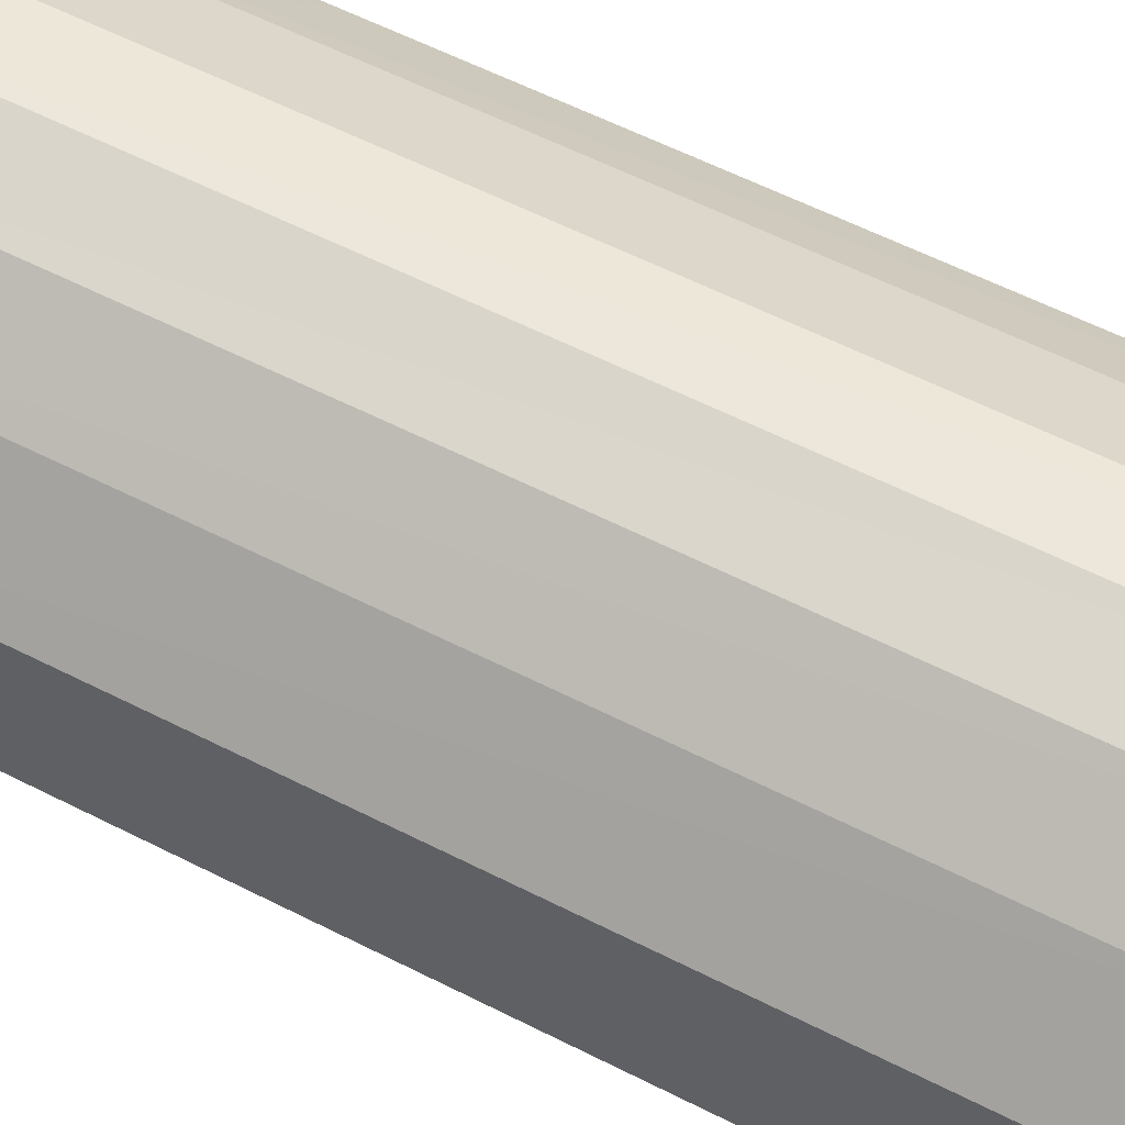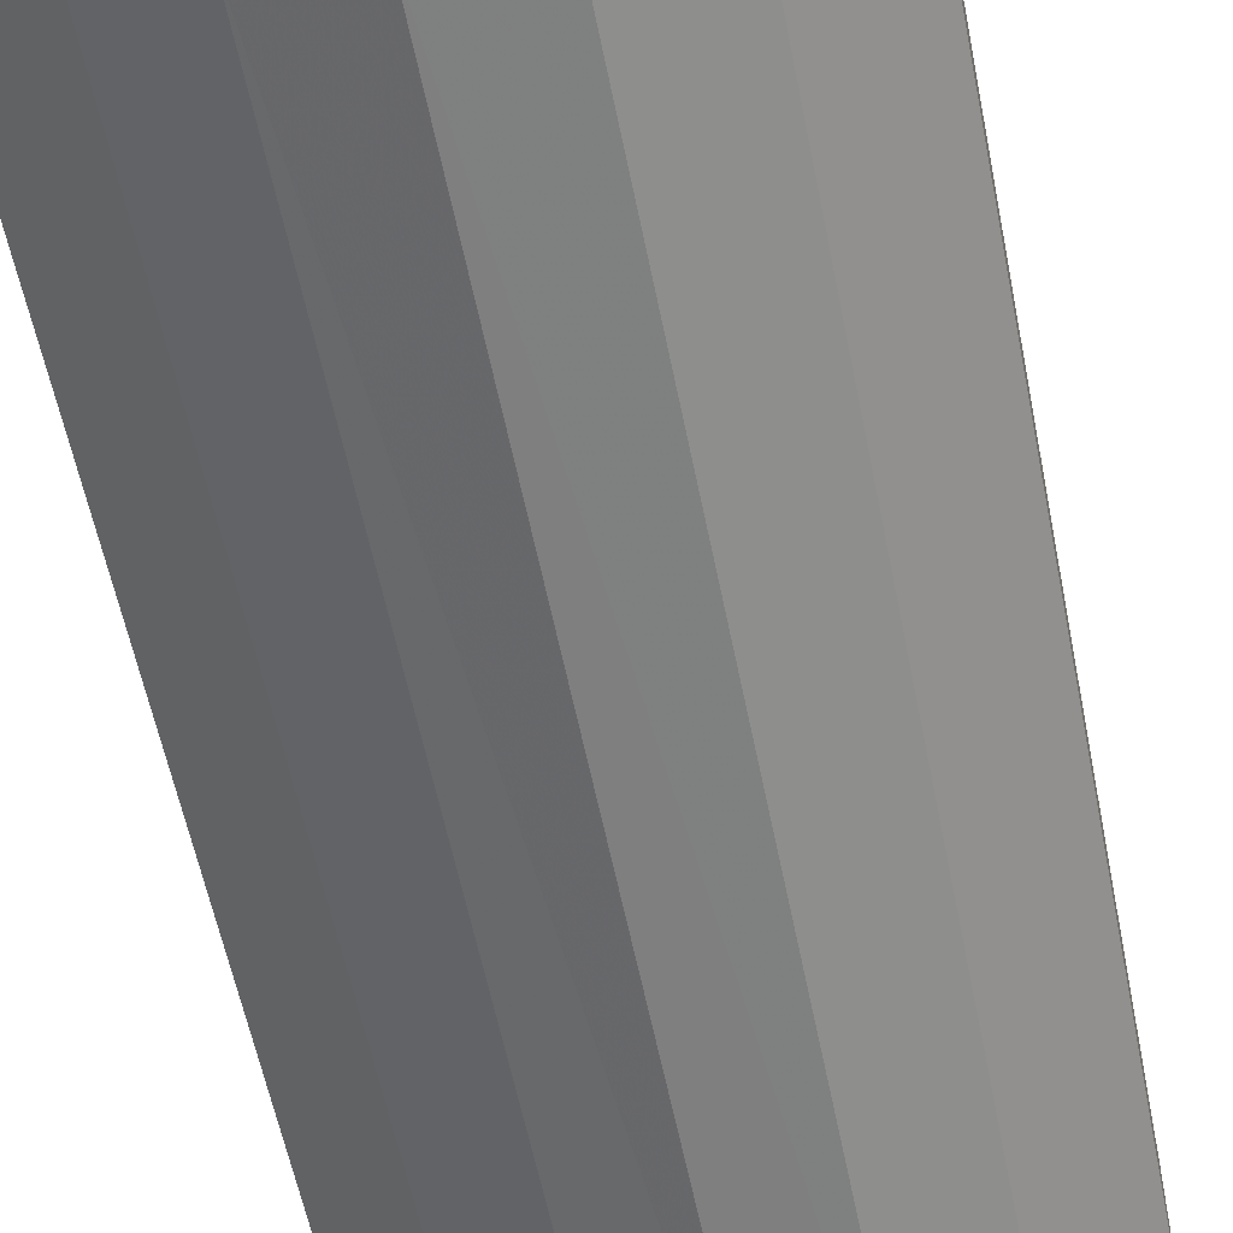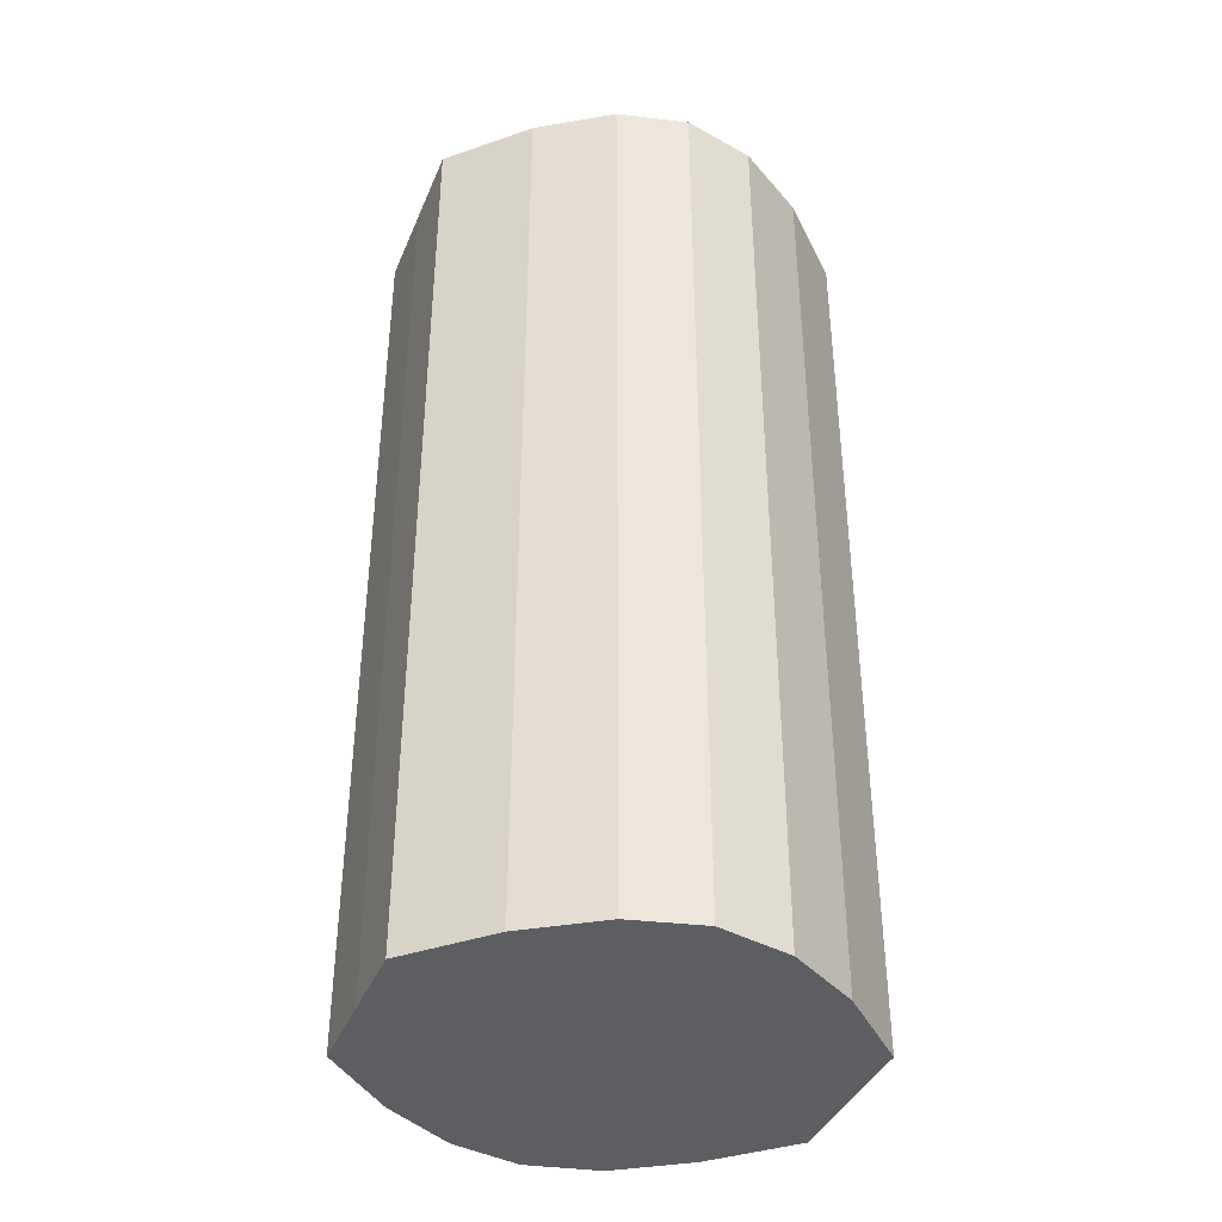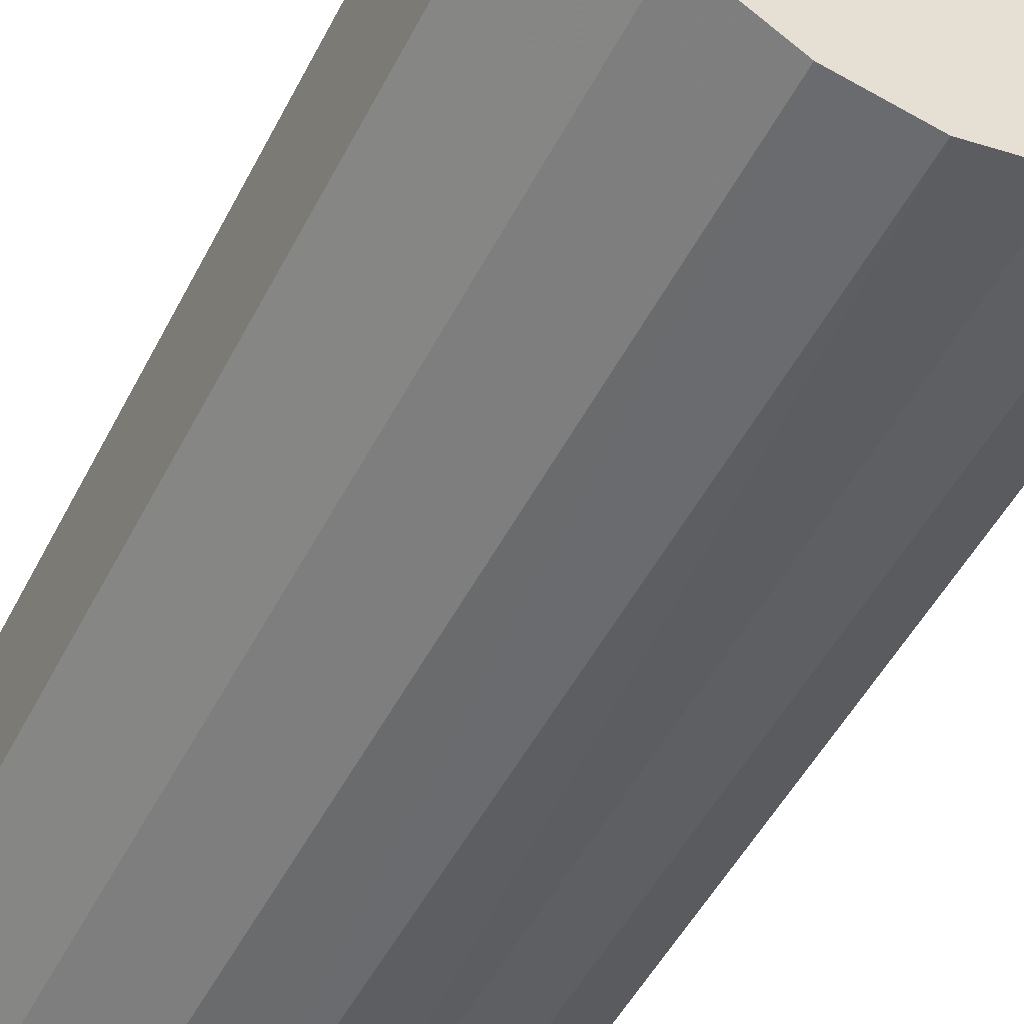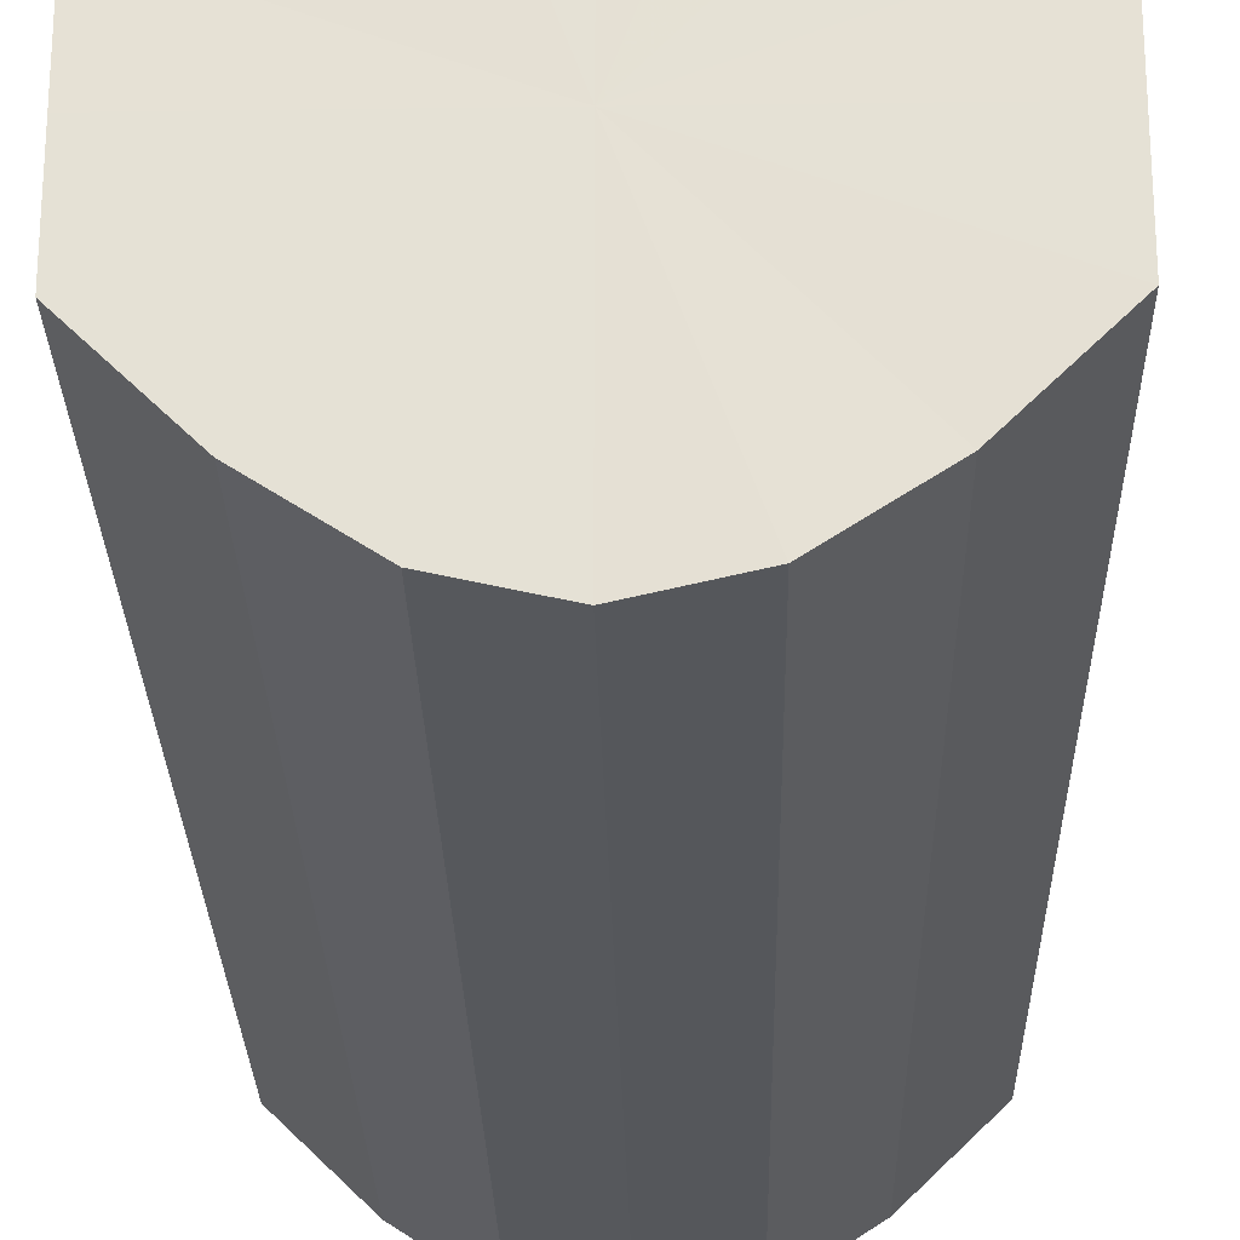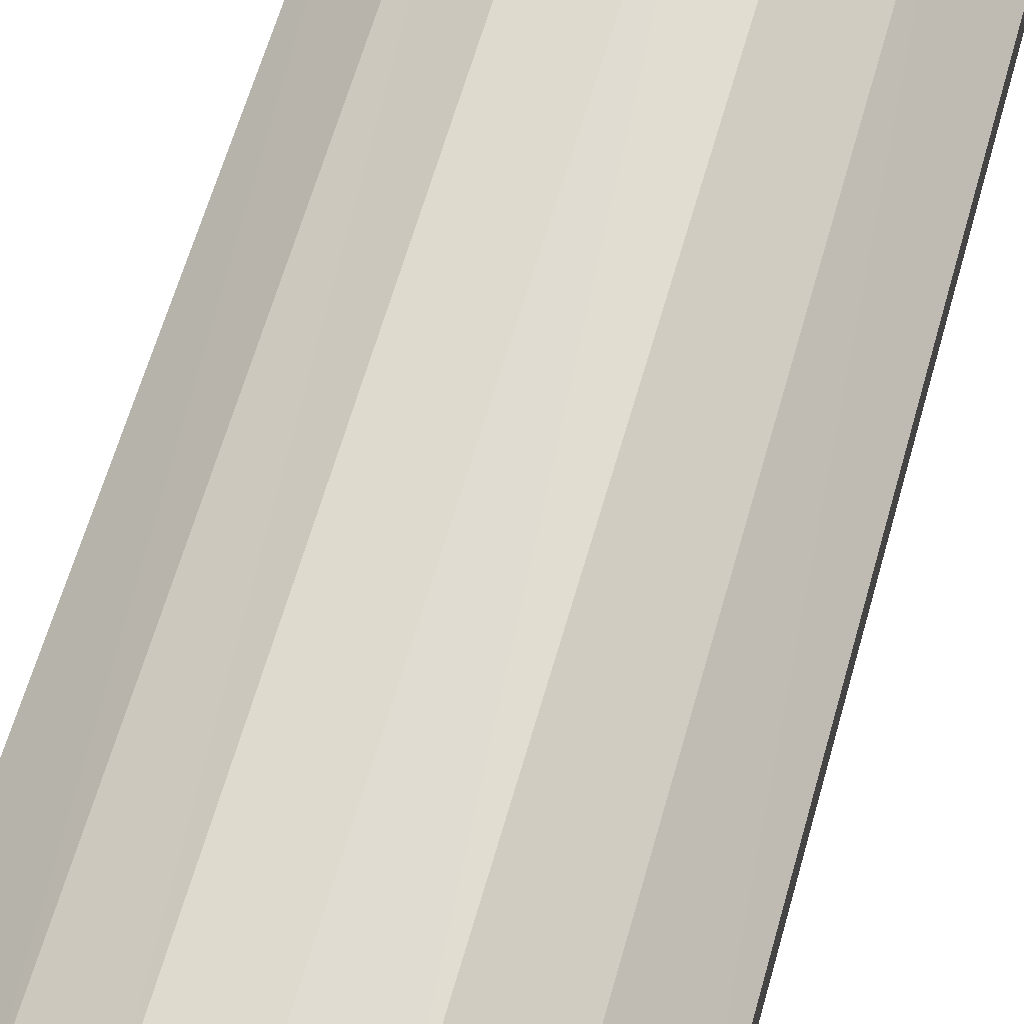
<metadata>
{"format":"obj","ext":"obj","renderer":"f3d","projection":"perspective","resolution":1024,"background":"white","views":[{"elev":59.8,"azim":117.5,"up":"+Z"},{"elev":-57.1,"azim":-168.8,"up":"+Z"},{"elev":-39.0,"azim":158.7,"up":"+Y"},{"elev":-49.3,"azim":-26.2,"up":"+Z"},{"elev":-25.5,"azim":-178.8,"up":"+Z"},{"elev":64.4,"azim":16.0,"up":"+Z"}]}
</metadata>
<code>
o 18443
v 2212 1870 7.575
v 2212 1870 7.587
v 2212 1869 7.575
v 2212 1870 7.596
v 2212 1869 7.587
v 2212 1870 7.563
v 2212 1869 7.563
v 2212 1870 7.603
v 2212 1869 7.596
v 2212 1870 7.554
v 2212 1869 7.554
v 2212 1870 7.605
v 2212 1869 7.603
v 2212 1870 7.547
v 2212 1869 7.547
v 2212 1870 7.603
v 2212 1869 7.605
v 2212 1870 7.545
v 2212 1869 7.545
v 2212 1870 7.596
v 2212 1869 7.603
v 2212 1870 7.547
v 2212 1869 7.547
v 2212 1870 7.587
v 2212 1869 7.596
v 2212 1870 7.554
v 2212 1869 7.554
v 2212 1870 7.575
v 2212 1869 7.587
v 2212 1870 7.563
v 2212 1869 7.563
v 2212 1869 7.575
v 2212 1869 7.575
v 2212 1870 7.587
v 2212 1869 7.587
v 2212 1870 7.596
v 2212 1869 7.596
v 2212 1869 7.563
v 2212 1870 7.575
v 2212 1869 7.554
v 2212 1870 7.563
v 2212 1870 7.603
v 2212 1869 7.603
v 2212 1869 7.547
v 2212 1870 7.554
v 2212 1869 7.545
v 2212 1870 7.547
v 2212 1870 7.605
v 2212 1869 7.605
v 2212 1869 7.547
v 2212 1870 7.545
v 2212 1869 7.554
v 2212 1870 7.547
v 2212 1870 7.603
v 2212 1869 7.603
v 2212 1869 7.563
v 2212 1870 7.554
v 2212 1869 7.575
v 2212 1870 7.563
v 2212 1870 7.596
v 2212 1869 7.596
v 2212 1869 7.587
v 2212 1870 7.575
v 2212 1870 7.587
v 2212 1870 7.575
v 2212 1870 7.587
v 2212 1870 7.575
v 2212 1870 7.596
v 2212 1870 7.563
v 2212 1870 7.603
v 2212 1870 7.554
v 2212 1870 7.605
v 2212 1870 7.547
v 2212 1870 7.603
v 2212 1870 7.545
v 2212 1870 7.596
v 2212 1870 7.547
v 2212 1870 7.587
v 2212 1870 7.554
v 2212 1870 7.575
v 2212 1870 7.563
v 2212 1869 7.575
v 2212 1869 7.575
v 2212 1869 7.587
v 2212 1869 7.563
v 2212 1869 7.596
v 2212 1869 7.554
v 2212 1869 7.603
v 2212 1869 7.547
v 2212 1869 7.605
v 2212 1869 7.545
v 2212 1869 7.603
v 2212 1869 7.547
v 2212 1869 7.596
v 2212 1869 7.554
v 2212 1869 7.587
v 2212 1869 7.563
v 2212 1869 7.575
f 1 2 3
f 2 4 5
f 6 1 7
f 4 8 9
f 10 6 11
f 8 12 13
f 14 10 15
f 12 16 17
f 18 14 19
f 16 20 21
f 22 18 23
f 20 24 25
f 26 22 27
f 24 28 29
f 30 26 31
f 28 30 32
f 33 34 35
f 35 36 37
f 38 39 33
f 40 41 38
f 37 42 43
f 44 45 40
f 46 47 44
f 43 48 49
f 50 51 46
f 52 53 50
f 49 54 55
f 56 57 52
f 58 59 56
f 55 60 61
f 62 63 58
f 61 64 62
f 65 66 67
f 65 68 66
f 65 67 69
f 65 70 68
f 65 69 71
f 65 72 70
f 65 71 73
f 65 74 72
f 65 73 75
f 65 76 74
f 65 75 77
f 65 78 76
f 65 77 79
f 65 80 78
f 65 79 81
f 65 81 80
f 82 83 84
f 82 85 83
f 82 84 86
f 82 87 85
f 82 86 88
f 82 89 87
f 82 88 90
f 82 91 89
f 82 90 92
f 82 93 91
f 82 92 94
f 82 95 93
f 82 94 96
f 82 97 95
f 82 96 98
f 82 98 97

</code>
